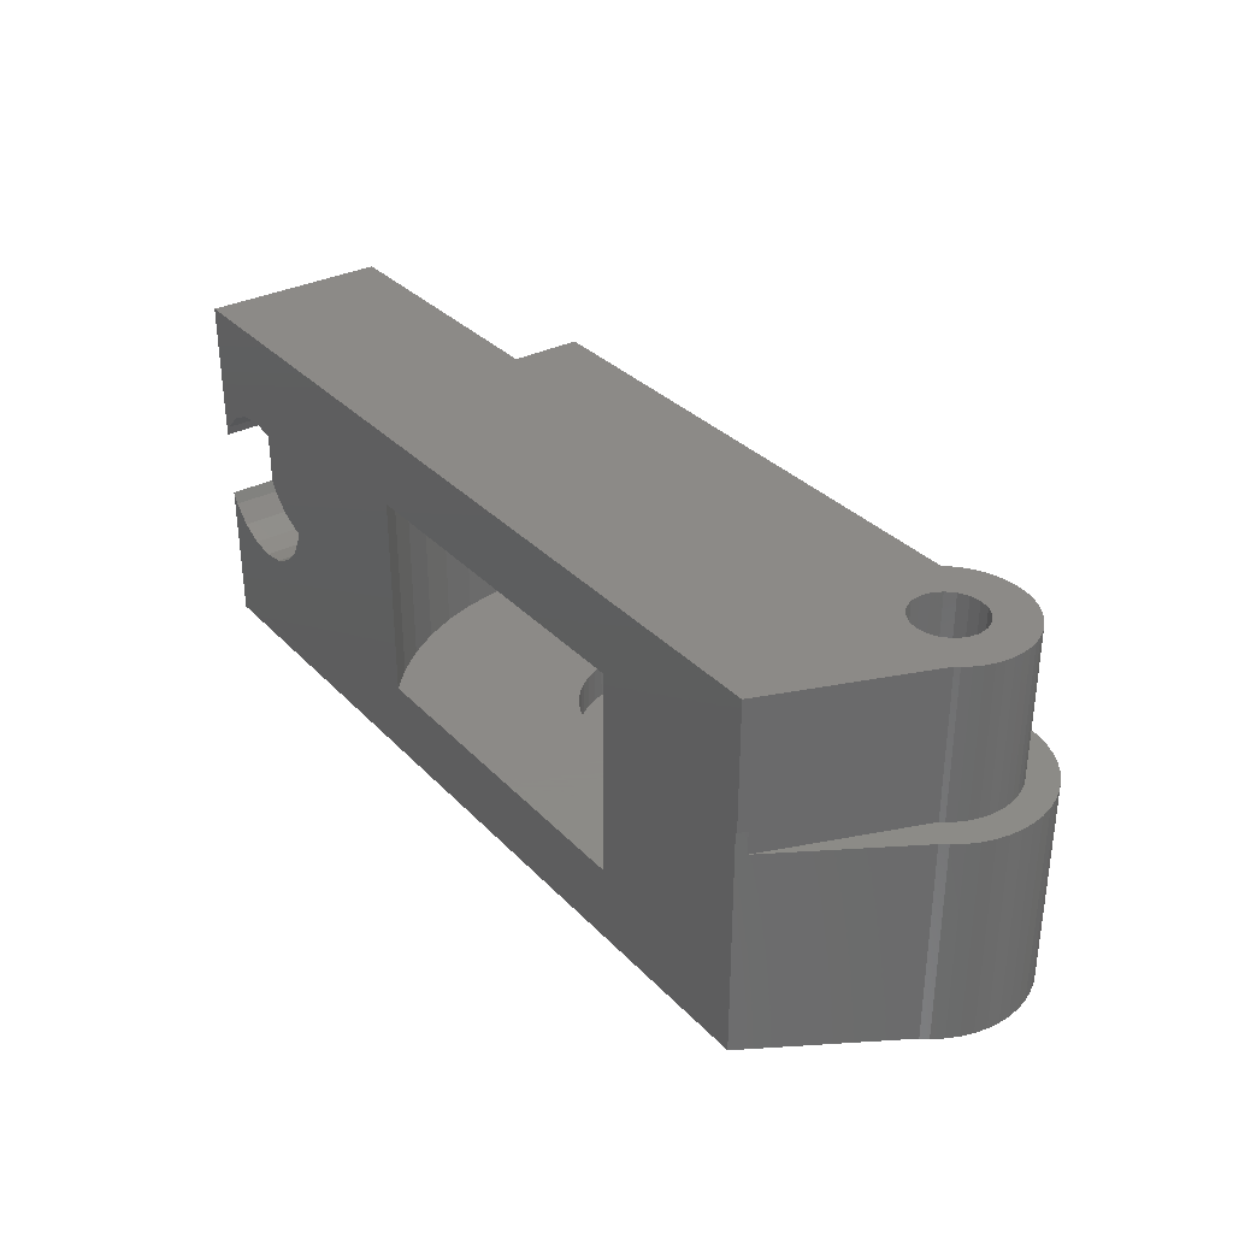
<metadata>
{"format":"stl","ext":"stl","renderer":"f3d","projection":"perspective","resolution":1024,"background":"white","views":[{"elev":32.4,"azim":-125.7,"up":"+Y"}]}
</metadata>
<code>
# stl→obj: 459 verts, 922 faces
v 0 15.5 8
v 0 9.259 2
v 0 15.5 0
v 0 6.241 2
v 0 0 8
v 0 0 0
v 0 6.241 0
v 0 9.259 0
v -12 15.5 8
v -37.38 15.5 0
v -36.62 15.5 7.786
v -37.04 15.5 7.573
v -37.5 15.5 7.5
v -40.13 15.5 7.09
v -39.98 15.5 6.915
v -40.35 15.5 7.434
v -39.99 15.5 6.914
v -34.94 15.5 11
v -12 15.5 11
v -37.5 15.5 10.5
v -40.13 15.5 10.91
v -37.96 15.5 10.43
v -37.04 15.5 10.43
v -36.62 15.5 10.21
v -36.29 15.5 9.882
v -36.07 15.5 9.464
v -36 15.5 9
v -36.07 15.5 8.536
v -36.29 15.5 8.118
v -36.89 15.5 12.19
v -37.7 15.5 12.24
v -37.3 15.5 12.24
v -38.11 15.5 12.19
v -36.5 15.5 12.09
v -38.5 15.5 12.09
v -36.12 15.5 11.94
v -38.88 15.5 11.94
v -35.76 15.5 11.74
v -39.24 15.5 11.74
v -35.43 15.5 11.5
v -39.57 15.5 11.5
v -35.13 15.5 11.22
v -39.87 15.5 11.22
v -38.38 15.5 10.21
v -38.71 15.5 9.882
v -40.35 15.5 10.57
v -38.93 15.5 9.464
v -40.52 15.5 10.2
v -40.65 15.5 9.808
v -40.72 15.5 9.407
v -39 15.5 9
v -40.75 15.5 9
v -40.72 15.5 8.593
v -38.93 15.5 8.536
v -40.65 15.5 8.192
v -38.71 15.5 8.118
v -40.52 15.5 7.804
v -38.38 15.5 7.786
v -37.96 15.5 7.573
v -0.2493 5.752 0
v -1.002 4.999 0
v -1.949 4.516 0
v -3 4.35 0
v -4.051 4.516 0
v -14.45 3.25 0
v -4.998 4.999 0
v -6.234 6.699 0
v -6.4 7.75 0
v -5.751 5.752 0
v -37.29 0 0
v -37.29 10 0
v -29.55 3.25 0
v -0.2493 9.748 0
v -1.002 10.5 0
v -1.949 10.98 0
v -3 11.15 0
v -4.051 10.98 0
v -14.45 12.25 0
v -4.998 10.5 0
v -5.751 9.748 0
v -6.234 8.801 0
v -14.48 12.25 0
v -15.04 12.25 0
v -15.65 12.25 0
v -16.33 12.25 0
v -17.09 12.25 0
v -17.97 12.25 0
v -26.03 12.25 0
v -26.91 12.25 0
v -27.67 12.25 0
v -28.35 12.25 0
v -28.96 12.25 0
v -29.52 12.25 0
v -29.55 12.25 0
v -37.38 10 0
v -38.34 0 13.42
v -37.96 0 10.43
v -37.5 0 10.5
v -41.44 0 11.17
v -38.38 0 10.21
v -38.93 0 9.464
v -41.68 0 10.66
v -41.86 0 10.12
v -38.71 0 9.882
v -41.96 0 9.564
v -39 0 9
v -42 0 9
v -41.96 0 8.436
v -38.93 0 8.536
v -41.86 0 7.881
v -41.68 0 7.343
v -41.44 0 6.832
v -38.71 0 8.118
v -41.14 0 6.355
v -40.89 0 6.058
v -37.78 0 13.49
v -37.22 0 13.49
v -38.89 0 13.28
v -36.66 0 13.42
v -39.42 0 13.07
v -37.04 0 10.43
v -39.91 0 12.8
v -36.11 0 13.28
v -40.37 0 12.47
v -35.58 0 13.07
v -40.78 0 12.08
v -36.62 0 10.21
v -41.14 0 11.64
v -35.09 0 12.8
v -34.63 0 12.47
v -34.22 0 12.08
v -36.29 0 9.882
v -33.86 0 11.64
v -33.56 0 11.17
v -33.48 0 11
v -36.07 0 9.464
v -36 0 9
v -36.07 0 8.536
v -36.29 0 8.118
v -12 0 8
v -12 0 11
v -36.62 0 7.786
v -37.04 0 7.573
v -37.5 0 7.5
v -38.38 0 7.786
v -37.96 0 7.573
v -26 3.25 11
v -28.91 3.25 11
v -26 1.75 11
v -12.28 3.25 11
v -12 3.25 11
v -12.7 3.25 11
v -13.13 3.25 11
v -13.58 3.25 11
v -14.05 3.25 11
v -14.55 3.25 11
v -15.09 3.25 11
v -18 1.75 11
v -18 3.25 11
v -29.45 3.25 11
v -29.95 3.25 11
v -30.42 3.25 11
v -30.87 3.25 11
v -31.3 3.25 11
v -31.72 3.25 11
v -32.13 3.25 11
v -32.53 3.25 11
v -32.92 3.25 11
v -33.32 3.25 11
v -33.48 3.25 11
v -18 13.75 11
v -12 12.25 11
v -26 13.75 11
v -33.75 12.25 11
v -26 12.25 11
v -34.94 9 11
v -33.75 9 11
v -18 12.25 11
v -39.98 9 6.915
v -39.99 9 6.914
v -11.08 3.25 4.675
v -11.93 3.25 8
v -12 3.25 8
v -12 3.25 8.277
v -33.38 12.25 6.078
v -31.51 12.25 2.094
v -30.57 12.25 0.9566
v -10.34 3.25 7.527
v -10.31 12.25 8
v -10.34 12.25 7.527
v -10.31 3.25 8
v -10.62 3.25 6.078
v -33.66 3.25 7.527
v -33.66 12.25 7.527
v -33.38 3.25 6.078
v -32.92 3.25 4.675
v -33.75 3.25 9
v -33.66 3.25 10.47
v -11.28 3.25 8
v -11.08 3.25 8
v -18 12.25 9
v -12 12.25 8
v -18.03 12.25 8.499
v -18.13 12.25 8.005
v -18.28 12.25 7.527
v -18.49 12.25 7.073
v -10.62 12.25 6.078
v -18.76 12.25 6.649
v -19.08 12.25 6.262
v -19.28 12.25 6.078
v -33.75 12.25 9
v -26 12.25 9
v -25.97 12.25 8.499
v -25.87 12.25 8.005
v -25.72 12.25 7.527
v -25.51 12.25 7.073
v -25.24 12.25 6.649
v -24.92 12.25 6.262
v -24.72 12.25 6.078
v -10.65 3.25 8
v -10.44 3.25 8
v -11.71 3.25 8
v -12 3.25 9.523
v -12.49 12.25 2.094
v -11.7 12.25 3.339
v -18 3.25 9
v -18.03 3.25 8.499
v -18.13 3.25 8.005
v -18.28 3.25 7.527
v -18.49 3.25 7.073
v -18.76 3.25 6.649
v -21.75 3.25 5.008
v -22.25 3.25 5.008
v -21.25 3.25 5.071
v -20.76 3.25 5.196
v -20.3 3.25 5.381
v -19.86 3.25 5.623
v -19.45 3.25 5.918
v -19.08 3.25 6.262
v -26 3.25 9
v -25.97 3.25 8.499
v -25.87 3.25 8.005
v -25.72 3.25 7.527
v -25.51 3.25 7.073
v -25.24 3.25 6.649
v -24.92 3.25 6.262
v -24.55 3.25 5.918
v -24.14 3.25 5.623
v -23.7 3.25 5.381
v -23.24 3.25 5.196
v -22.75 3.25 5.071
v -24.55 12.25 5.918
v -24.14 12.25 5.623
v -23.7 12.25 5.381
v -23.24 12.25 5.196
v -22.75 12.25 5.071
v -22.25 12.25 5.008
v -21.75 12.25 5.008
v -19.45 12.25 5.918
v -19.86 12.25 5.623
v -20.3 12.25 5.381
v -20.76 12.25 5.196
v -21.25 12.25 5.071
v -13.43 12.25 0.9566
v -30.57 3.25 0.9566
v -32.92 12.25 4.675
v -33.53 3.25 11.12
v -11.5 3.25 8
v -32.3 3.25 3.339
v -32.3 12.25 3.339
v -31.51 3.25 2.094
v -13.43 3.25 0.9566
v -12.49 3.25 2.094
v -11.7 3.25 3.339
v -11.08 12.25 4.675
v -10.87 3.25 8
v -33.75 9 11.47
v -33.75 3.25 11.47
v -33.75 3.25 11
v -33.56 3.25 11.17
v -25.87 1.75 8.005
v -25.72 1.75 7.527
v -25.72 13.75 7.527
v -25.87 13.75 8.005
v -23.24 13.75 5.196
v -22.75 13.75 5.071
v -22.75 1.75 5.071
v -23.24 1.75 5.196
v -26 13.75 9
v -18 13.75 9
v -25.97 13.75 8.499
v -18.03 13.75 8.499
v -18.13 13.75 8.005
v -18.28 13.75 7.527
v -25.51 13.75 7.073
v -18.49 13.75 7.073
v -25.24 13.75 6.649
v -18.76 13.75 6.649
v -24.92 13.75 6.262
v -19.08 13.75 6.262
v -24.55 13.75 5.918
v -19.45 13.75 5.918
v -24.14 13.75 5.623
v -19.86 13.75 5.623
v -23.7 13.75 5.381
v -20.3 13.75 5.381
v -20.76 13.75 5.196
v -21.25 13.75 5.071
v -22.25 13.75 5.008
v -21.75 13.75 5.008
v -18 1.75 9
v -26 1.75 9
v -18.03 1.75 8.499
v -25.97 1.75 8.499
v -18.13 1.75 8.005
v -18.28 1.75 7.527
v -18.49 1.75 7.073
v -25.51 1.75 7.073
v -18.76 1.75 6.649
v -25.24 1.75 6.649
v -19.08 1.75 6.262
v -24.92 1.75 6.262
v -19.45 1.75 5.918
v -24.55 1.75 5.918
v -19.86 1.75 5.623
v -24.14 1.75 5.623
v -20.3 1.75 5.381
v -23.7 1.75 5.381
v -20.76 1.75 5.196
v -21.25 1.75 5.071
v -21.75 1.75 5.008
v -22.25 1.75 5.008
v -1.3 7.75 8
v -1.383 8.275 8
v -1.625 8.749 8
v -2.001 9.125 8
v -2.475 9.367 8
v -3 9.45 8
v -3.525 9.367 8
v -3.999 9.125 8
v -4.617 8.275 8
v -4.7 7.75 8
v -4.375 8.749 8
v -1.383 7.225 8
v -1.625 6.751 8
v -2.001 6.375 8
v -2.475 6.133 8
v -3 6.05 8
v -3.525 6.133 8
v -3.999 6.375 8
v -4.375 6.751 8
v -4.617 7.225 8
v -4.617 8.275 2.5
v -4.7 7.75 2.5
v -3 9.45 2.5
v -2.475 9.367 2.5
v -3 6.05 2.5
v -3.525 6.133 2.5
v -4.617 7.225 2.5
v -4.375 6.751 2.5
v -3.999 9.125 2.5
v -3.525 9.367 2.5
v -4.375 8.749 2.5
v -1.383 8.275 2.5
v -1.625 8.749 2.5
v -1.3 7.75 2.5
v -2.001 9.125 2.5
v -1.383 7.225 2.5
v -3.999 6.375 2.5
v -2.475 6.133 2.5
v -2.001 6.375 2.5
v -1.625 6.751 2.5
v -6.4 7.75 2
v -6.234 8.801 2
v -3.5 11.07 2
v -4.051 10.98 2
v -3 11.15 2
v -3.5 4.429 2
v -3 4.35 2
v -4.051 4.516 2
v -5.751 9.748 2
v -1.949 10.98 2
v -1.002 10.5 2
v -0.2493 9.748 2
v -6.234 6.699 2
v -4.998 4.999 2
v -5.751 5.752 2
v -0.2493 5.752 2
v -1.949 4.516 2
v -4.998 10.5 2
v -1.002 4.999 2
v -0.6 7.75 2
v -0.7664 6.699 2
v -1.249 5.752 2
v -0.7664 8.801 2
v -2.002 4.999 2
v -2.949 4.516 2
v -1.249 9.748 2
v -2.949 10.98 2
v -2.002 10.5 2
v -37.52 9 0.3826
v -37.52 10 0.3826
v -40.89 9 6.058
v -35.76 9 11.74
v -35.09 9 12.8
v -34.63 9 12.47
v -37.3 9 12.24
v -39.91 9 12.8
v -37.7 9 12.24
v -36.89 9 12.19
v -36.5 9 12.09
v -35.43 9 11.5
v -34.22 9 12.08
v -36.12 9 11.94
v -33.86 9 11.64
v -35.13 9 11.22
v -38.11 9 12.19
v -38.5 9 12.09
v -38.88 9 11.94
v -39.24 9 11.74
v -40.37 9 12.47
v -39.57 9 11.5
v -40.78 9 12.08
v -39.87 9 11.22
v -41.14 9 11.64
v -40.13 9 10.91
v -41.44 9 11.17
v -40.35 9 10.57
v -41.68 9 10.66
v -40.52 9 10.2
v -41.86 9 10.12
v -40.65 9 9.808
v -41.96 9 9.564
v -40.72 9 9.407
v -40.75 9 9
v -42 9 9
v -40.72 9 8.593
v -41.96 9 8.436
v -40.65 9 8.192
v -41.86 9 7.881
v -40.52 9 7.804
v -41.68 9 7.343
v -40.35 9 7.434
v -41.44 9 6.832
v -40.13 9 7.09
v -41.14 9 6.355
v -40.78 9 5.92
v -40.37 9 5.533
v -39.91 9 5.201
v -39.42 9 4.928
v -39.21 9 4.845
v -38.34 9 13.42
v -37.78 9 13.49
v -37.22 9 13.49
v -38.89 9 13.28
v -39.42 9 13.07
v -35.58 9 13.07
v -36.66 9 13.42
v -36.11 9 13.28
f 1 2 3
f 1 4 2
f 5 4 1
f 6 4 5
f 4 6 7
f 3 2 8
f 3 9 1
f 10 9 3
f 9 10 11
f 12 10 13
f 14 13 15
f 13 14 16
f 17 13 10
f 11 10 12
f 13 17 15
f 9 18 19
f 18 20 21
f 22 21 20
f 18 23 20
f 18 24 23
f 18 25 24
f 18 26 25
f 18 27 26
f 28 18 9
f 18 28 27
f 28 9 29
f 29 9 11
f 30 31 32
f 30 33 31
f 34 33 30
f 34 35 33
f 36 35 34
f 36 37 35
f 38 37 36
f 38 39 37
f 40 39 38
f 40 41 39
f 18 40 42
f 40 18 41
f 41 18 43
f 43 18 21
f 44 21 22
f 45 21 44
f 21 45 46
f 47 46 45
f 46 47 48
f 48 47 49
f 47 50 49
f 51 50 47
f 51 52 50
f 51 53 52
f 54 53 51
f 54 55 53
f 16 54 56
f 54 57 55
f 16 56 58
f 16 58 59
f 16 59 13
f 54 16 57
f 6 60 7
f 6 61 60
f 6 62 61
f 6 63 62
f 6 64 63
f 65 64 6
f 64 65 66
f 67 65 68
f 69 65 67
f 66 65 69
f 70 65 6
f 71 72 70
f 65 70 72
f 73 3 8
f 74 3 73
f 75 3 74
f 76 3 75
f 77 3 76
f 78 77 79
f 78 79 80
f 78 68 65
f 68 78 81
f 81 78 80
f 77 78 3
f 82 3 78
f 83 3 82
f 84 3 83
f 85 3 84
f 86 3 85
f 87 3 86
f 10 87 88
f 10 88 89
f 10 89 90
f 10 90 91
f 10 91 92
f 10 92 93
f 10 93 94
f 72 71 94
f 10 71 95
f 87 10 3
f 71 10 94
f 96 97 98
f 99 100 97
f 101 102 103
f 99 104 100
f 101 103 105
f 99 101 104
f 106 105 107
f 105 106 101
f 108 106 107
f 106 108 109
f 110 109 108
f 111 109 110
f 112 109 111
f 109 112 113
f 114 113 112
f 115 113 114
f 98 116 96
f 116 98 117
f 97 96 118
f 117 98 119
f 97 118 120
f 121 119 98
f 97 120 122
f 119 121 123
f 97 122 124
f 123 121 125
f 97 124 126
f 127 125 121
f 97 126 128
f 125 127 129
f 97 128 99
f 129 127 130
f 130 127 131
f 101 99 102
f 132 131 127
f 131 132 133
f 133 132 134
f 134 132 135
f 136 135 132
f 137 135 136
f 138 135 137
f 139 135 138
f 135 139 70
f 135 140 141
f 70 139 142
f 135 70 140
f 70 142 143
f 70 143 144
f 113 115 145
f 145 115 146
f 146 115 144
f 70 144 115
f 140 70 6
f 140 6 5
f 147 148 149
f 150 141 151
f 152 141 150
f 153 141 152
f 154 141 153
f 155 141 154
f 156 141 155
f 157 141 156
f 158 157 159
f 157 158 141
f 149 141 158
f 160 149 148
f 135 160 161
f 135 161 162
f 135 162 163
f 135 163 164
f 135 164 165
f 135 165 166
f 135 166 167
f 135 167 168
f 135 168 169
f 135 169 170
f 149 135 141
f 160 135 149
f 19 171 172
f 19 173 171
f 173 174 175
f 18 173 19
f 18 174 173
f 176 174 18
f 174 176 177
f 172 171 178
f 17 179 15
f 179 17 180
f 156 155 181
f 182 181 183
f 184 153 152
f 183 153 184
f 153 183 181
f 185 186 187
f 188 189 190
f 189 188 191
f 155 154 181
f 181 188 192
f 185 89 88
f 185 92 91
f 193 185 194
f 185 193 195
f 169 168 196
f 196 168 167
f 197 198 196
f 199 200 181
f 196 161 160
f 201 172 178
f 202 201 203
f 202 203 204
f 201 202 172
f 205 202 204
f 206 202 205
f 202 190 189
f 202 206 207
f 207 206 208
f 207 208 209
f 207 209 210
f 202 207 190
f 211 175 174
f 211 212 175
f 211 213 212
f 194 213 211
f 213 194 214
f 185 214 194
f 214 185 215
f 215 185 216
f 216 185 217
f 217 185 218
f 218 185 219
f 181 220 221
f 154 153 181
f 182 222 181
f 223 152 150
f 152 223 184
f 192 190 207
f 190 192 188
f 224 225 207
f 93 187 94
f 187 93 185
f 185 90 89
f 196 164 163
f 196 160 148
f 196 163 162
f 157 226 159
f 157 227 226
f 157 228 227
f 181 228 157
f 228 181 229
f 229 181 230
f 230 181 231
f 232 181 233
f 234 181 232
f 235 181 234
f 236 181 235
f 237 181 236
f 238 181 237
f 239 181 238
f 231 181 239
f 240 148 147
f 241 148 240
f 242 148 241
f 196 242 243
f 196 243 244
f 196 244 245
f 196 245 246
f 242 196 148
f 247 196 246
f 248 196 247
f 249 196 248
f 250 196 249
f 251 196 250
f 233 196 251
f 196 233 181
f 88 219 185
f 219 88 252
f 252 88 253
f 253 88 254
f 254 88 255
f 255 88 256
f 257 88 258
f 256 88 257
f 87 210 259
f 87 259 260
f 87 260 261
f 87 261 262
f 87 262 263
f 87 263 258
f 87 258 88
f 210 87 207
f 157 156 181
f 82 264 207
f 264 82 78
f 185 93 92
f 187 72 94
f 72 187 265
f 196 166 165
f 196 167 166
f 196 165 164
f 197 194 211
f 194 197 193
f 195 266 185
f 266 195 196
f 169 198 170
f 198 169 196
f 267 170 198
f 222 268 181
f 150 151 223
f 269 186 270
f 186 269 271
f 185 270 186
f 188 221 191
f 221 188 181
f 264 224 207
f 272 224 264
f 224 272 273
f 85 84 207
f 274 196 181
f 274 269 196
f 273 269 274
f 273 271 269
f 272 271 273
f 272 265 271
f 65 265 272
f 265 65 72
f 275 192 207
f 192 275 181
f 225 275 207
f 185 91 90
f 197 196 193
f 193 196 195
f 196 162 161
f 268 199 181
f 185 266 270
f 196 270 266
f 270 196 269
f 181 200 276
f 181 276 220
f 86 85 207
f 87 86 207
f 78 272 264
f 272 78 65
f 271 187 186
f 187 271 265
f 273 225 224
f 225 273 274
f 83 82 207
f 84 83 207
f 274 275 225
f 275 274 181
f 277 278 177
f 177 211 174
f 279 177 278
f 197 177 279
f 177 197 211
f 279 280 267
f 280 279 278
f 198 279 267
f 279 198 197
f 281 243 242
f 243 281 282
f 214 283 284
f 283 214 215
f 285 256 286
f 256 285 255
f 250 287 251
f 287 250 288
f 289 171 173
f 289 290 171
f 291 290 289
f 291 292 290
f 284 292 291
f 284 293 292
f 283 293 284
f 283 294 293
f 295 294 283
f 295 296 294
f 297 296 295
f 297 298 296
f 299 298 297
f 299 300 298
f 301 300 299
f 301 302 300
f 303 302 301
f 303 304 302
f 305 304 303
f 305 306 304
f 285 306 305
f 285 307 306
f 286 307 285
f 286 308 307
f 309 308 286
f 308 309 310
f 311 149 158
f 311 312 149
f 313 312 311
f 313 314 312
f 315 314 313
f 315 281 314
f 316 281 315
f 316 282 281
f 317 282 316
f 317 318 282
f 319 318 317
f 319 320 318
f 321 320 319
f 321 322 320
f 323 322 321
f 323 324 322
f 325 324 323
f 325 326 324
f 327 326 325
f 327 328 326
f 329 328 327
f 329 288 328
f 330 288 329
f 330 287 288
f 331 287 330
f 287 331 332
f 282 244 243
f 244 282 318
f 215 295 283
f 295 215 216
f 209 298 300
f 298 209 208
f 321 231 239
f 231 321 319
f 251 332 233
f 332 251 287
f 286 257 309
f 257 286 256
f 248 328 249
f 328 248 326
f 303 254 305
f 254 303 253
f 203 290 292
f 290 203 201
f 313 226 227
f 226 313 311
f 216 297 295
f 297 216 217
f 318 245 244
f 245 318 320
f 213 284 291
f 284 213 214
f 314 242 241
f 242 314 281
f 312 241 240
f 241 312 314
f 212 291 289
f 291 212 213
f 234 329 235
f 329 234 330
f 308 262 307
f 262 308 263
f 238 321 239
f 321 238 323
f 300 210 209
f 302 210 300
f 210 302 259
f 208 296 298
f 296 208 206
f 319 230 231
f 230 319 317
f 317 229 230
f 229 317 316
f 206 294 296
f 294 206 205
f 205 293 294
f 293 205 204
f 316 228 229
f 228 316 315
f 204 292 293
f 292 204 203
f 315 227 228
f 227 315 313
f 217 299 297
f 299 217 218
f 320 246 245
f 246 320 322
f 249 288 250
f 288 249 328
f 305 255 285
f 255 305 254
f 304 259 302
f 259 304 260
f 237 323 238
f 323 237 325
f 235 327 236
f 327 235 329
f 307 261 306
f 261 307 262
f 247 326 248
f 326 247 324
f 301 253 303
f 253 301 252
f 301 219 252
f 299 219 301
f 219 299 218
f 246 324 247
f 324 246 322
f 306 260 304
f 260 306 261
f 236 325 237
f 325 236 327
f 310 263 308
f 263 310 258
f 232 330 234
f 330 232 331
f 233 331 232
f 331 233 332
f 309 258 310
f 258 309 257
f 201 171 290
f 171 201 178
f 311 159 226
f 159 311 158
f 149 240 147
f 240 149 312
f 175 289 173
f 289 175 212
f 141 223 151
f 140 223 141
f 223 140 184
f 184 140 183
f 172 9 19
f 9 172 202
f 1 333 5
f 1 334 333
f 1 335 334
f 1 336 335
f 1 337 336
f 1 338 337
f 1 339 338
f 189 339 1
f 339 189 340
f 341 189 342
f 343 189 341
f 340 189 343
f 9 189 1
f 189 9 202
f 344 5 333
f 345 5 344
f 346 5 345
f 347 5 346
f 348 5 347
f 349 5 348
f 191 349 350
f 191 350 351
f 191 342 189
f 342 191 352
f 352 191 351
f 349 191 5
f 140 191 221
f 140 221 220
f 140 220 276
f 140 276 200
f 140 200 199
f 140 199 268
f 140 268 222
f 140 222 182
f 140 182 183
f 191 140 5
f 342 353 341
f 353 342 354
f 355 337 338
f 337 355 356
f 357 349 348
f 349 357 358
f 351 359 352
f 359 351 360
f 361 339 340
f 339 361 362
f 341 363 343
f 363 341 353
f 362 338 339
f 338 362 355
f 364 335 365
f 335 364 334
f 366 334 364
f 334 366 333
f 356 336 337
f 336 356 367
f 352 354 342
f 354 352 359
f 343 361 340
f 361 343 363
f 368 333 366
f 333 368 344
f 365 336 367
f 336 365 335
f 358 350 349
f 350 358 369
f 350 360 351
f 360 350 369
f 370 348 347
f 348 370 357
f 371 345 372
f 345 371 346
f 372 344 368
f 344 372 345
f 371 347 346
f 347 371 370
f 373 81 374
f 81 373 68
f 77 375 376
f 76 375 77
f 375 76 377
f 63 378 379
f 64 378 63
f 378 64 380
f 374 80 381
f 80 374 81
f 76 382 377
f 382 76 75
f 75 383 382
f 383 75 74
f 8 384 73
f 384 8 2
f 73 383 74
f 383 73 384
f 385 68 373
f 68 385 67
f 64 386 380
f 386 64 66
f 386 69 387
f 69 386 66
f 60 4 7
f 4 60 388
f 62 379 389
f 379 62 63
f 381 79 390
f 79 381 80
f 79 376 390
f 376 79 77
f 61 388 60
f 388 61 391
f 61 389 391
f 389 61 62
f 373 392 393
f 385 393 394
f 392 373 395
f 387 394 396
f 393 385 373
f 386 396 397
f 374 395 373
f 380 397 378
f 394 387 385
f 397 380 386
f 396 386 387
f 395 374 398
f 399 376 375
f 381 398 374
f 376 399 390
f 400 390 399
f 390 400 381
f 398 381 400
f 393 4 388
f 4 392 2
f 395 2 392
f 4 393 392
f 394 388 391
f 388 394 393
f 396 391 389
f 391 396 394
f 389 397 396
f 379 397 389
f 397 379 378
f 2 395 384
f 398 384 395
f 384 398 383
f 400 383 398
f 383 400 382
f 399 382 400
f 399 377 382
f 377 399 375
f 387 67 385
f 67 387 69
f 13 143 12
f 143 13 144
f 59 144 13
f 144 59 146
f 142 29 11
f 29 142 139
f 58 146 59
f 146 58 145
f 137 26 27
f 26 137 136
f 12 142 11
f 142 12 143
f 138 27 28
f 27 138 137
f 56 145 58
f 145 56 113
f 136 25 26
f 25 136 132
f 139 28 29
f 28 139 138
f 132 24 25
f 24 132 127
f 98 23 121
f 23 98 20
f 121 24 127
f 24 121 23
f 71 401 402
f 70 401 71
f 115 401 70
f 401 115 403
f 402 95 71
f 404 405 406
f 405 407 408
f 409 408 407
f 405 410 407
f 405 411 410
f 412 406 413
f 405 414 411
f 405 404 414
f 176 413 415
f 406 412 404
f 177 415 277
f 413 416 412
f 415 177 176
f 413 176 416
f 417 408 409
f 418 408 417
f 419 408 418
f 420 408 419
f 408 420 421
f 422 421 420
f 421 422 423
f 424 423 422
f 423 424 425
f 426 425 424
f 425 426 427
f 428 427 426
f 427 428 429
f 430 429 428
f 430 431 429
f 432 431 430
f 432 433 431
f 434 433 432
f 435 433 434
f 435 436 433
f 437 436 435
f 437 438 436
f 439 438 437
f 439 440 438
f 441 440 439
f 442 441 443
f 441 442 440
f 444 443 445
f 180 445 179
f 446 445 180
f 443 444 442
f 445 446 444
f 180 403 446
f 180 447 403
f 180 448 447
f 180 449 448
f 180 450 449
f 450 180 451
f 447 401 403
f 448 401 447
f 449 401 448
f 450 401 449
f 401 450 451
f 402 10 95
f 451 10 402
f 451 402 401
f 10 451 17
f 17 451 180
f 108 436 438
f 436 108 107
f 452 116 453
f 116 452 96
f 103 429 431
f 429 103 102
f 114 444 446
f 444 114 112
f 115 446 403
f 446 115 114
f 405 453 454
f 453 405 408
f 455 96 452
f 96 455 118
f 408 455 452
f 406 131 413
f 131 406 130
f 111 440 442
f 440 111 110
f 110 438 440
f 438 110 108
f 112 442 444
f 442 112 111
f 99 425 427
f 425 99 128
f 105 431 433
f 431 105 103
f 408 452 453
f 421 122 408
f 122 421 124
f 408 456 455
f 457 129 405
f 129 457 125
f 458 123 459
f 123 458 119
f 458 459 405
f 459 125 457
f 125 459 123
f 405 130 406
f 130 405 129
f 134 267 280
f 135 267 134
f 267 135 170
f 102 427 429
f 427 102 99
f 107 433 436
f 433 107 105
f 128 423 425
f 423 128 126
f 408 120 456
f 120 408 122
f 456 118 455
f 118 456 120
f 453 117 454
f 117 453 116
f 454 458 405
f 459 457 405
f 423 124 421
f 124 423 126
f 454 119 458
f 119 454 117
f 415 278 277
f 133 278 415
f 134 278 133
f 278 134 280
f 131 415 413
f 415 131 133
f 179 14 15
f 14 179 445
f 434 49 50
f 49 434 432
f 437 52 53
f 52 437 435
f 432 48 49
f 48 432 430
f 41 420 39
f 420 41 422
f 435 50 52
f 50 435 434
f 428 21 46
f 21 428 426
f 35 417 33
f 417 35 418
f 43 422 41
f 422 43 424
f 445 16 14
f 16 445 443
f 443 57 16
f 57 443 441
f 441 55 57
f 55 441 439
f 430 46 48
f 46 430 428
f 32 410 30
f 410 32 407
f 31 407 32
f 407 31 409
f 38 412 40
f 412 38 404
f 39 419 37
f 419 39 420
f 37 418 35
f 418 37 419
f 439 53 55
f 53 439 437
f 36 404 38
f 404 36 414
f 33 409 31
f 409 33 417
f 426 43 21
f 43 426 424
f 34 414 36
f 414 34 411
f 40 416 42
f 416 40 412
f 416 18 42
f 18 416 176
f 30 411 34
f 411 30 410
f 97 20 98
f 20 97 22
f 106 54 51
f 54 106 109
f 100 22 97
f 22 100 44
f 101 51 47
f 51 101 106
f 109 56 54
f 56 109 113
f 104 44 100
f 44 104 45
f 104 47 45
f 47 104 101
f 364 368 366
f 365 368 364
f 365 372 368
f 367 372 365
f 367 371 372
f 356 371 367
f 356 370 371
f 356 357 370
f 355 357 356
f 362 357 355
f 362 358 357
f 361 358 362
f 361 369 358
f 363 369 361
f 363 360 369
f 353 360 363
f 353 359 360
f 359 353 354

</code>
